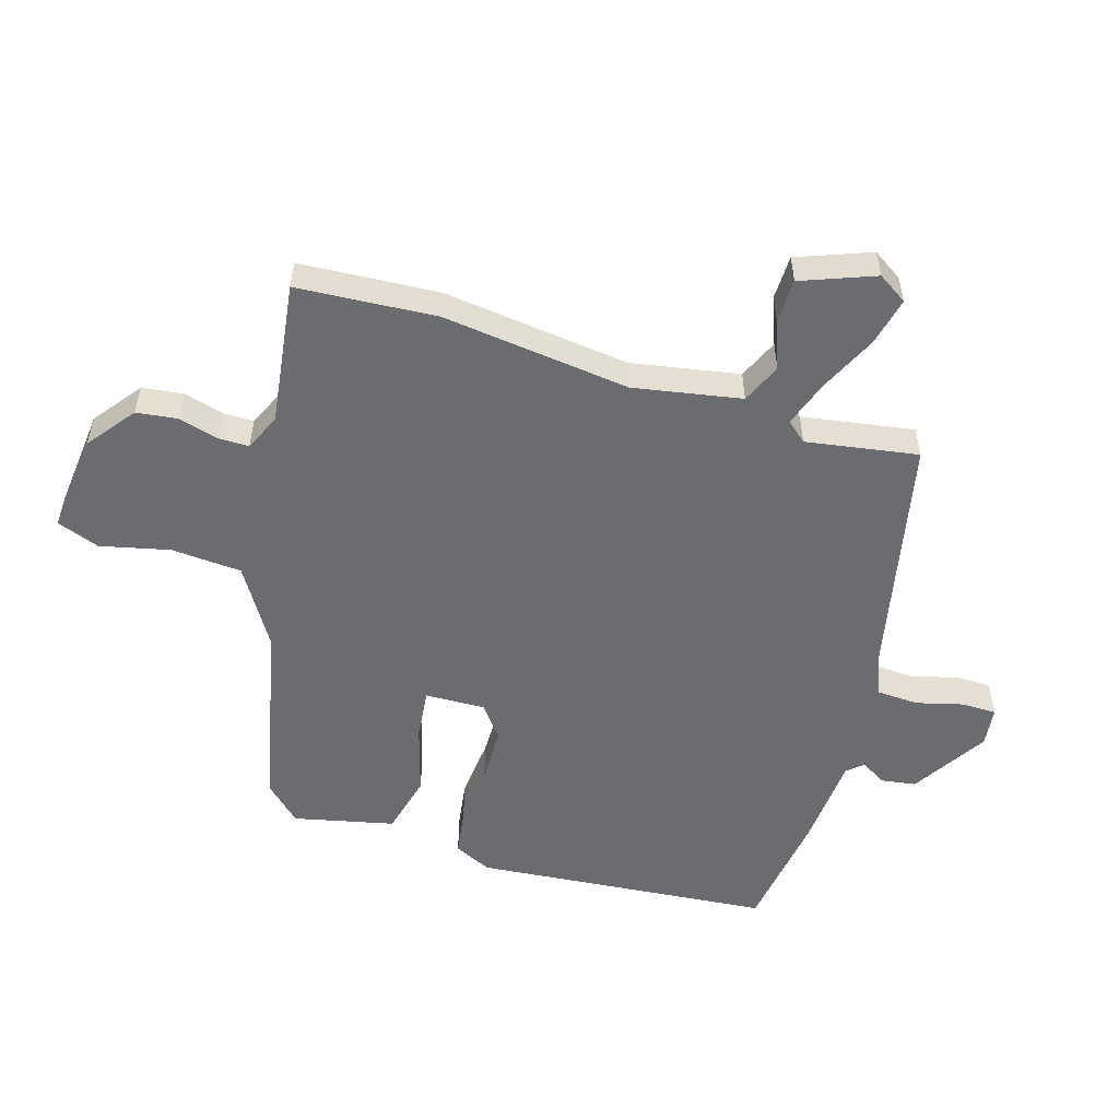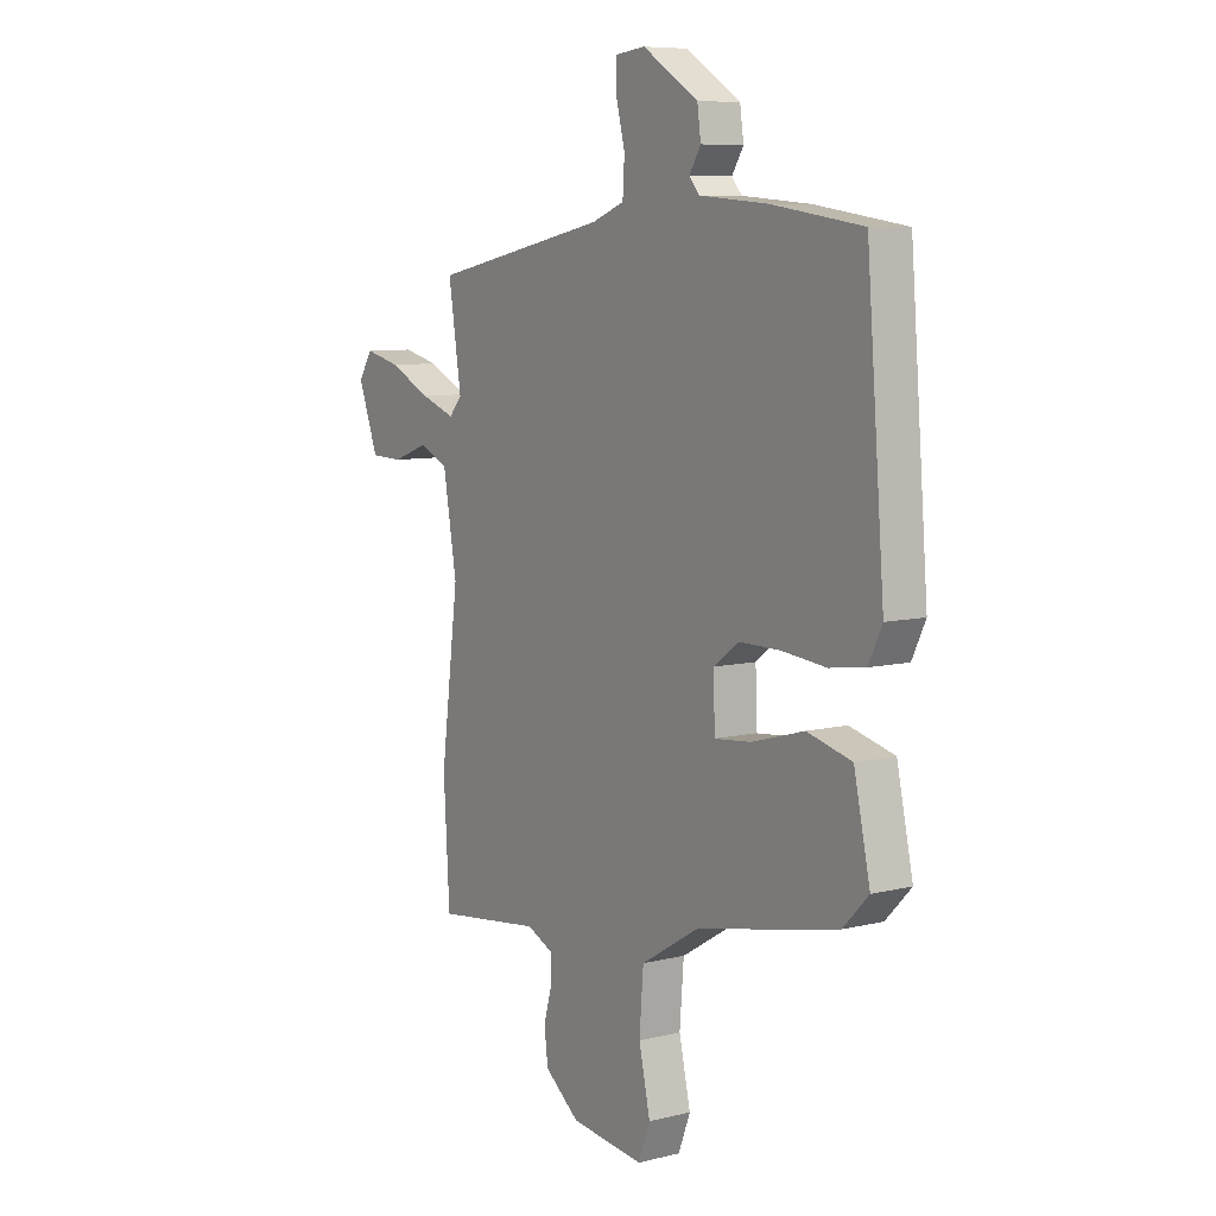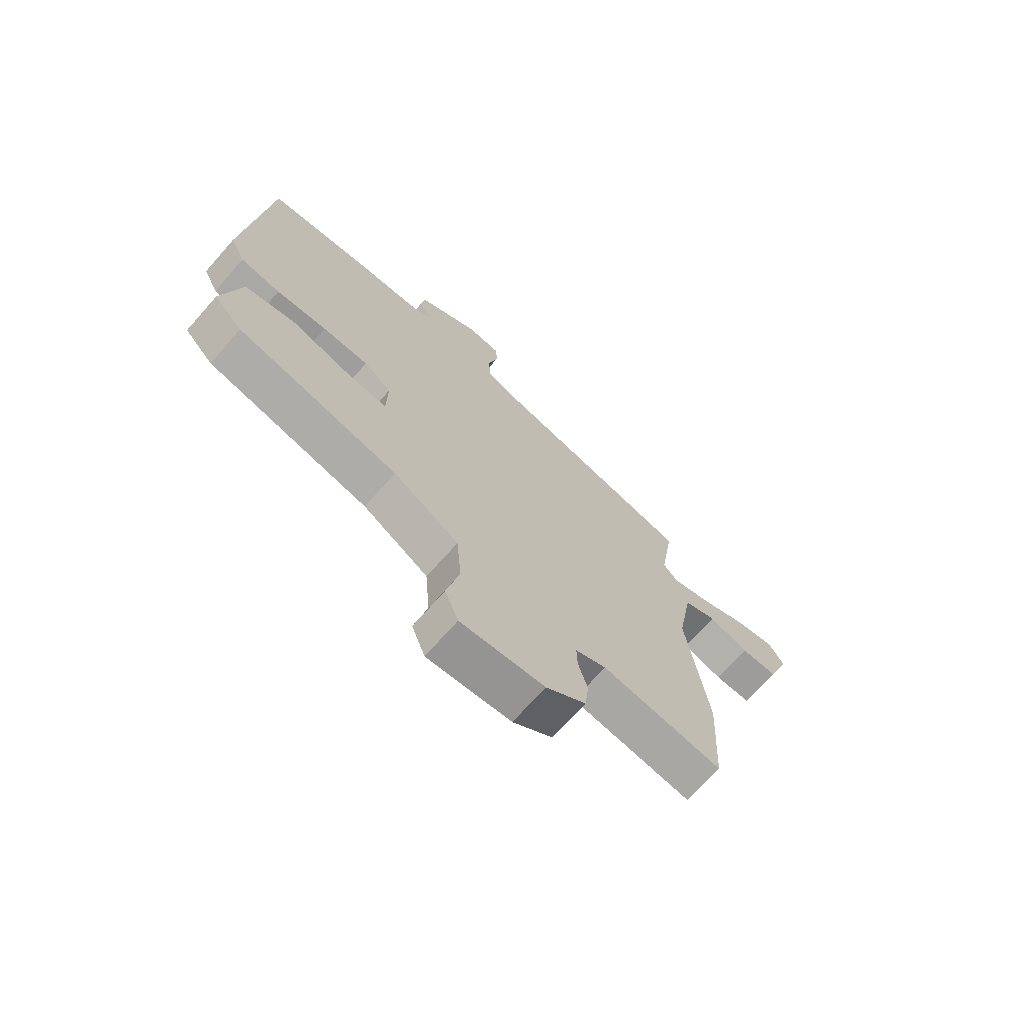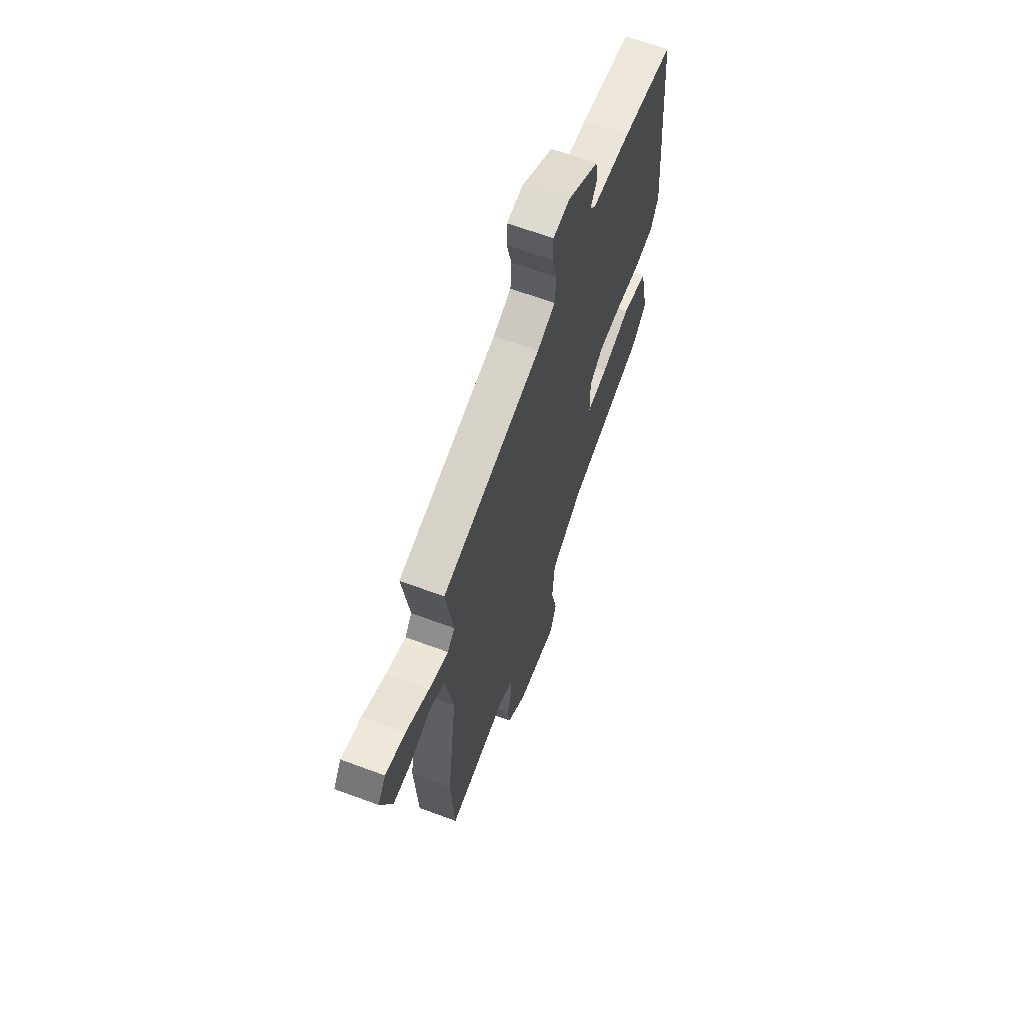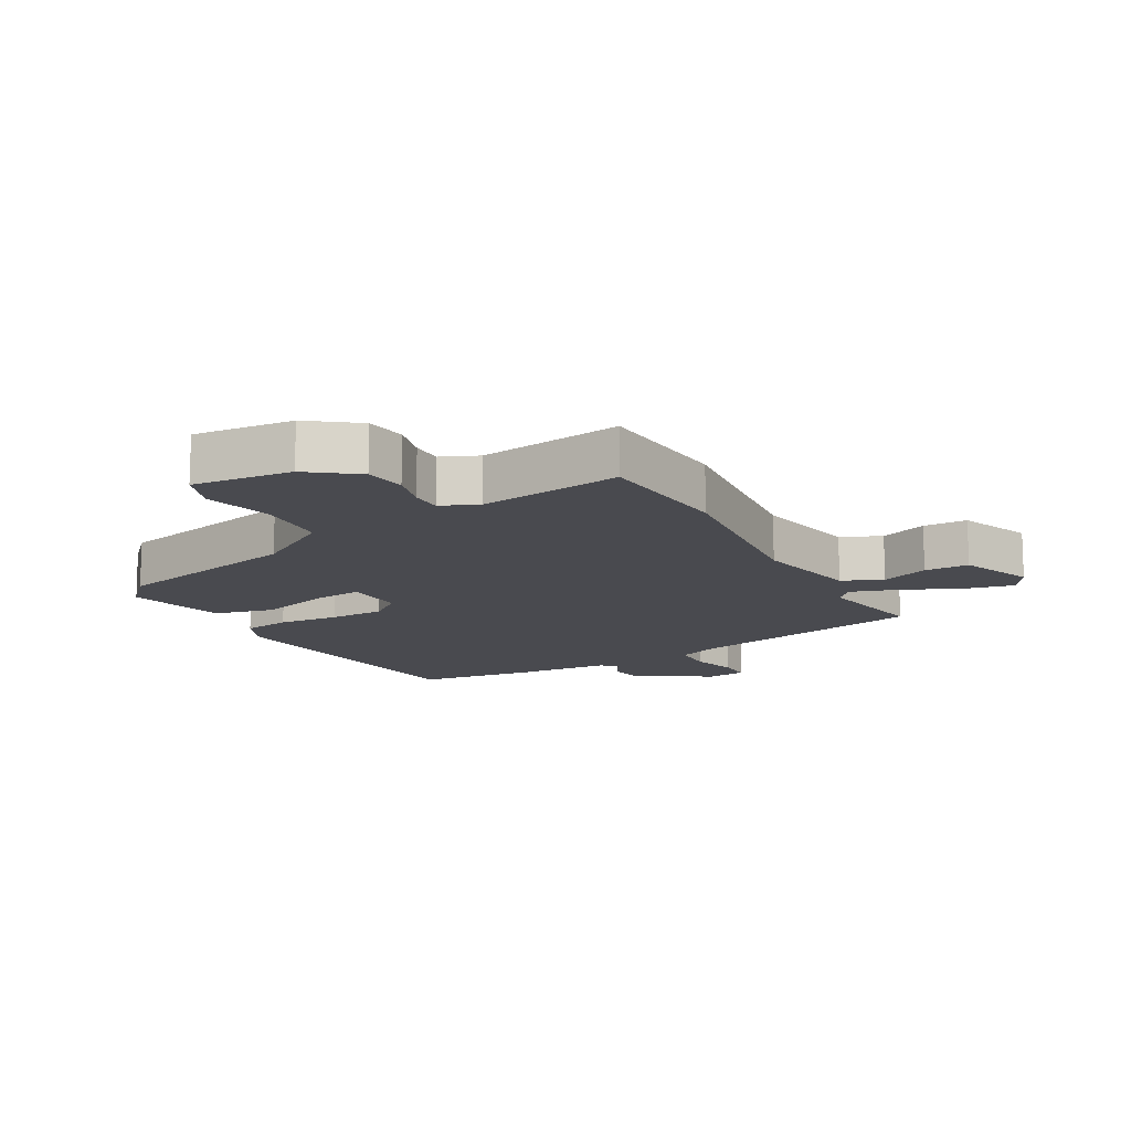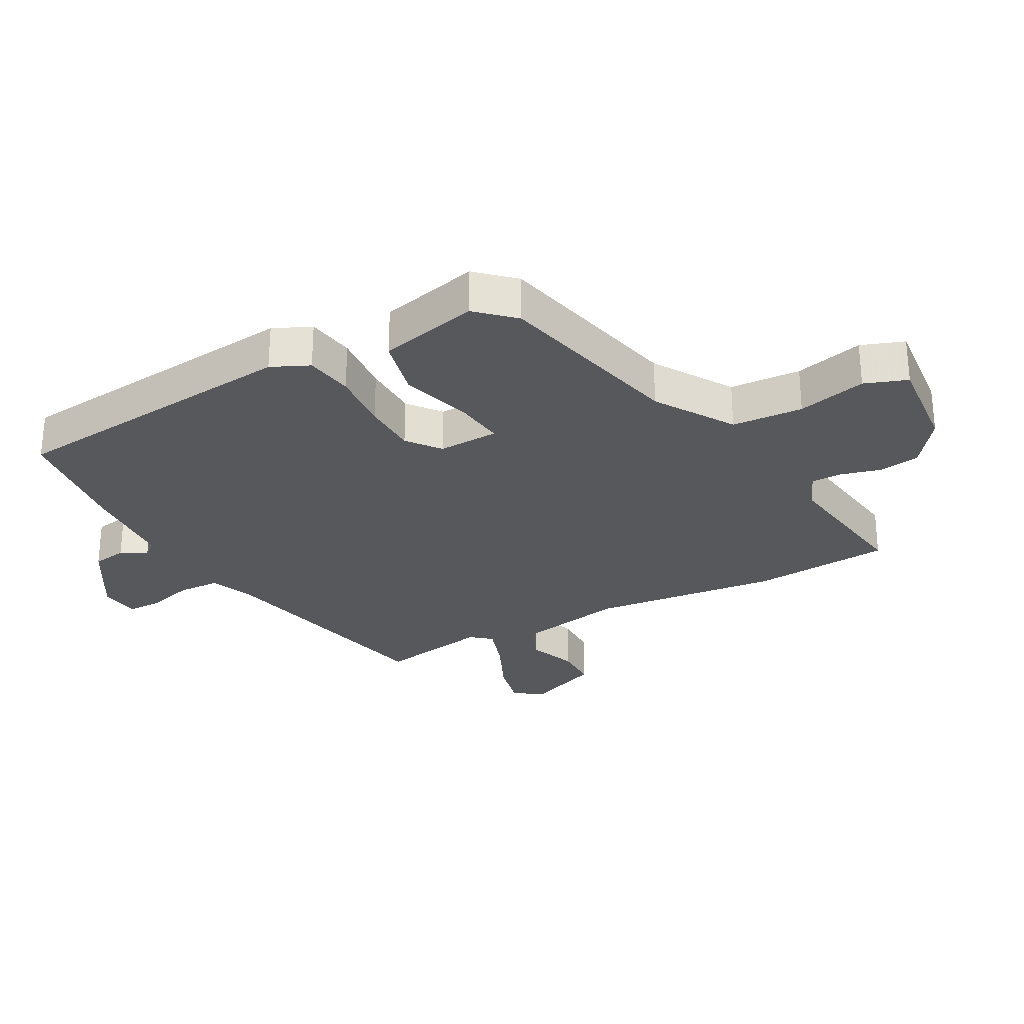
<metadata>
{"format":"obj","ext":"obj","renderer":"f3d","projection":"perspective","resolution":1024,"background":"white","views":[{"elev":-53.7,"azim":-106.4,"up":"+Y"},{"elev":7.9,"azim":55.6,"up":"+Z"},{"elev":-71.0,"azim":138.5,"up":"+Z"},{"elev":64.3,"azim":-69.4,"up":"+Z"},{"elev":-13.5,"azim":-149.8,"up":"+Y"},{"elev":-28.2,"azim":119.6,"up":"+Y"}]}
</metadata>
<code>
v -0.48 0.07 0.421
v -0.093 0.07 0.5
v -0.023 0.07 0.527
v -0.019 0.07 0.594
v -0.038 0.07 0.669
v -0.037 0.07 0.725
v 0.027 0.07 0.732
v 0.148 0.07 0.656
v 0.156 0.07 0.6
v 0.131 0.07 0.56
v 0.153 0.07 0.534
v 0.302 0.07 0.522
v 0.498 0.07 0.493
v 0.537 0.07 0.015
v 0.508 0.07 -0.045
v 0.431 0.07 -0.056
v 0.333 0.07 -0.046
v 0.244 0.07 -0.046
v 0.191 0.07 -0.086
v 0.193 0.07 -0.183
v 0.274 0.07 -0.175
v 0.387 0.07 -0.143
v 0.484 0.07 -0.168
v 0.519 0.07 -0.329
v 0.464 0.07 -0.386
v 0.155 0.07 -0.452
v 0.029 0.07 -0.528
v 0.02 0.07 -0.642
v 0.045 0.07 -0.753
v 0.019 0.07 -0.821
v -0.141 0.07 -0.803
v -0.217 0.07 -0.744
v -0.225 0.07 -0.678
v -0.207 0.07 -0.615
v -0.206 0.07 -0.565
v -0.265 0.07 -0.538
v -0.496 0.07 -0.567
v -0.509 0.07 -0.343
v -0.47 0.07 -0.042
v -0.5 0.07 0.131
v -0.564 0.07 0.16
v -0.641 0.07 0.132
v -0.712 0.07 0.134
v -0.756 0.07 0.252
v -0.725 0.07 0.299
v -0.647 0.07 0.28
v -0.556 0.07 0.236
v -0.48 0.07 0.209
v -0.452 0.07 0.241
v -0.48 0 0.421
v -0.093 0 0.5
v -0.023 0 0.527
v -0.019 0 0.594
v -0.038 0 0.669
v -0.037 0 0.725
v 0.027 0 0.732
v 0.148 0 0.656
v 0.156 0 0.6
v 0.131 0 0.56
v 0.153 0 0.534
v 0.302 0 0.522
v 0.498 0 0.493
v 0.537 0 0.015
v 0.508 0 -0.045
v 0.431 0 -0.056
v 0.333 0 -0.046
v 0.244 0 -0.046
v 0.191 0 -0.086
v 0.193 0 -0.183
v 0.274 0 -0.175
v 0.387 0 -0.143
v 0.484 0 -0.168
v 0.519 0 -0.329
v 0.464 0 -0.386
v 0.155 0 -0.452
v 0.029 0 -0.528
v 0.02 0 -0.642
v 0.045 0 -0.753
v 0.019 0 -0.821
v -0.141 0 -0.803
v -0.217 0 -0.744
v -0.225 0 -0.678
v -0.207 0 -0.615
v -0.206 0 -0.565
v -0.265 0 -0.538
v -0.496 0 -0.567
v -0.509 0 -0.343
v -0.47 0 -0.042
v -0.5 0 0.131
v -0.564 0 0.16
v -0.641 0 0.132
v -0.712 0 0.134
v -0.756 0 0.252
v -0.725 0 0.299
v -0.647 0 0.28
v -0.556 0 0.236
v -0.48 0 0.209
v -0.452 0 0.241
f 44 45 46 47
f 44 47 48
f 41 42 43 44
f 40 41 44 48
f 39 40 48 49
f 36 37 38 39
f 35 36 39 49
f 31 32 33 34
f 31 34 35
f 28 29 30 31
f 27 28 31 35
f 26 27 35 49
f 21 22 23 24
f 20 21 24 25
f 14 15 16 17
f 14 17 18
f 11 12 13 14
f 10 11 14 18
f 7 8 9 10
f 7 10 18 19
f 4 5 6 7
f 3 4 7 19
f 26 49 1 2
f 20 25 26
f 19 20 26
f 2 3 19 26
f 96 95 94 93
f 97 96 93
f 93 92 91 90
f 97 93 90 89
f 98 97 89 88
f 88 87 86 85
f 98 88 85 84
f 83 82 81 80
f 84 83 80
f 80 79 78 77
f 84 80 77 76
f 98 84 76 75
f 73 72 71 70
f 74 73 70 69
f 66 65 64 63
f 67 66 63
f 63 62 61 60
f 67 63 60 59
f 59 58 57 56
f 68 67 59 56
f 56 55 54 53
f 68 56 53 52
f 51 50 98 75
f 75 74 69
f 75 69 68
f 75 68 52 51
f 1 50 51 2
f 2 51 52 3
f 3 52 53 4
f 4 53 54 5
f 5 54 55 6
f 6 55 56 7
f 7 56 57 8
f 8 57 58 9
f 9 58 59 10
f 10 59 60 11
f 11 60 61 12
f 12 61 62 13
f 13 62 63 14
f 14 63 64 15
f 15 64 65 16
f 16 65 66 17
f 17 66 67 18
f 18 67 68 19
f 19 68 69 20
f 20 69 70 21
f 21 70 71 22
f 22 71 72 23
f 23 72 73 24
f 24 73 74 25
f 25 74 75 26
f 26 75 76 27
f 27 76 77 28
f 28 77 78 29
f 29 78 79 30
f 30 79 80 31
f 31 80 81 32
f 32 81 82 33
f 33 82 83 34
f 34 83 84 35
f 35 84 85 36
f 36 85 86 37
f 37 86 87 38
f 38 87 88 39
f 39 88 89 40
f 40 89 90 41
f 41 90 91 42
f 42 91 92 43
f 43 92 93 44
f 44 93 94 45
f 45 94 95 46
f 46 95 96 47
f 47 96 97 48
f 48 97 98 49
f 49 98 50 1

</code>
